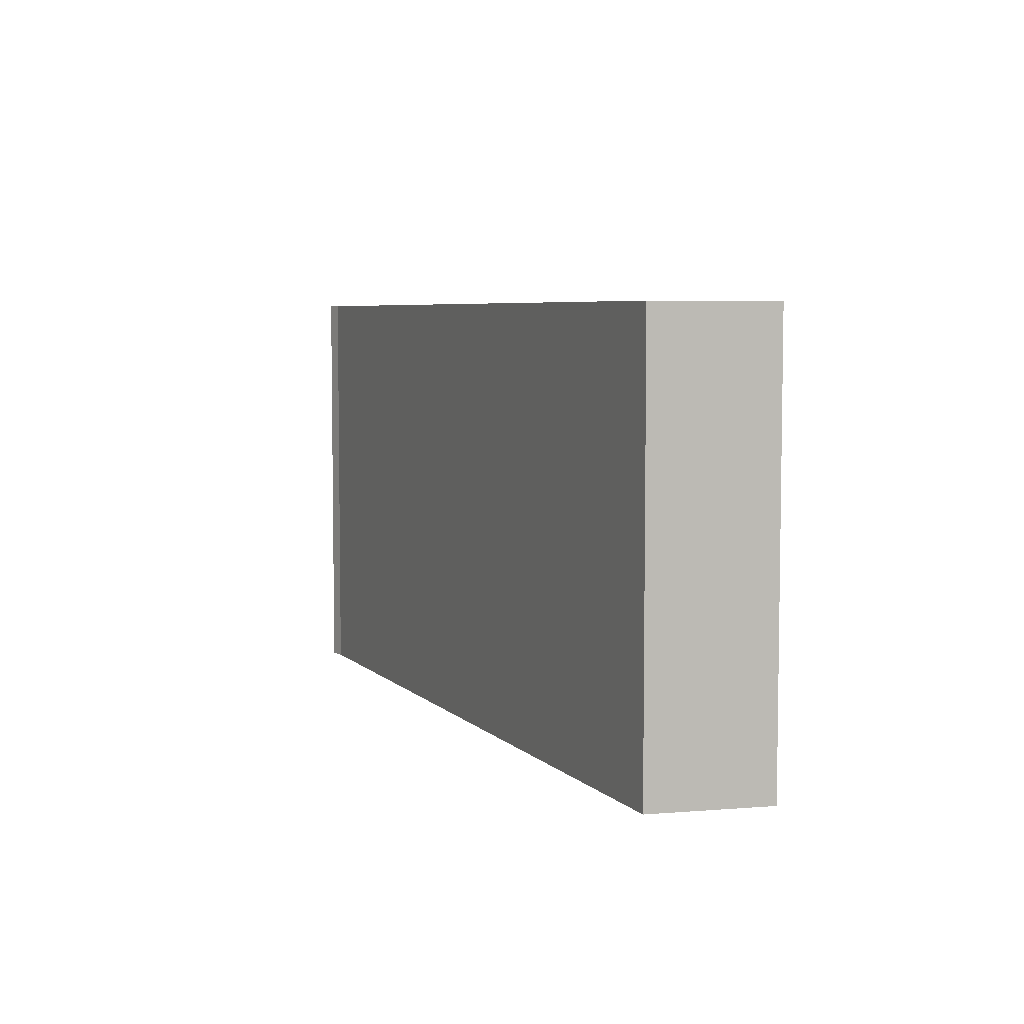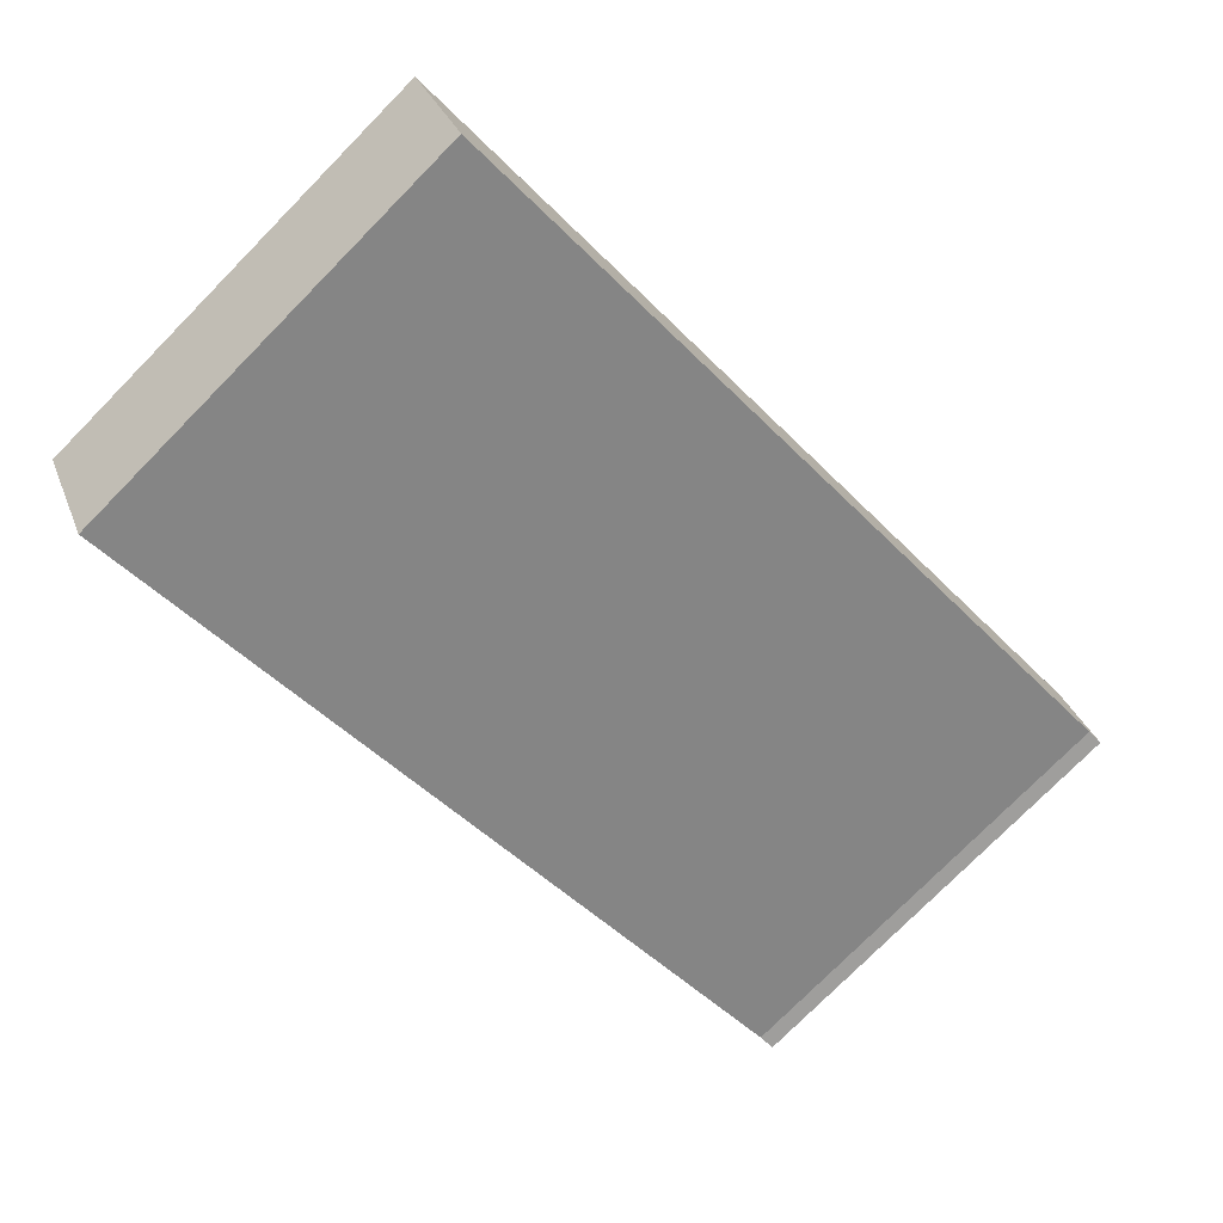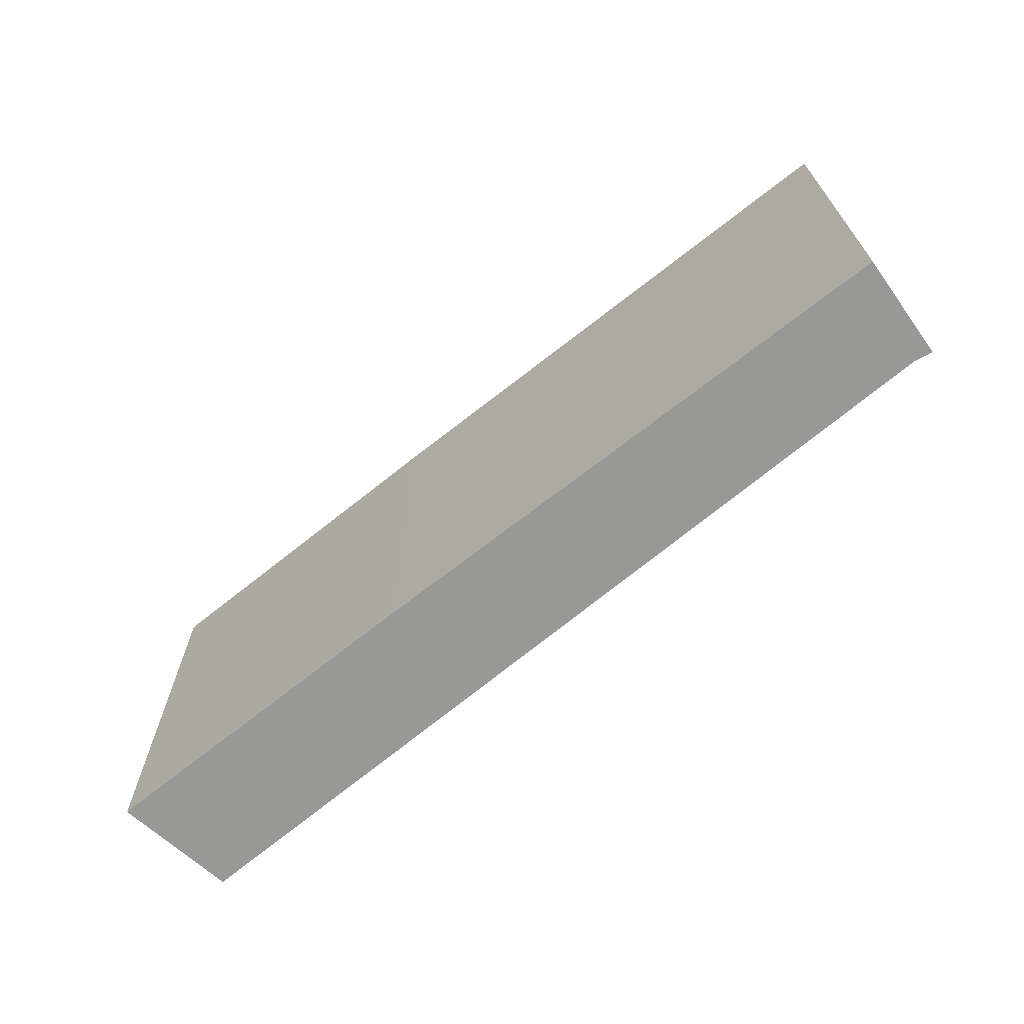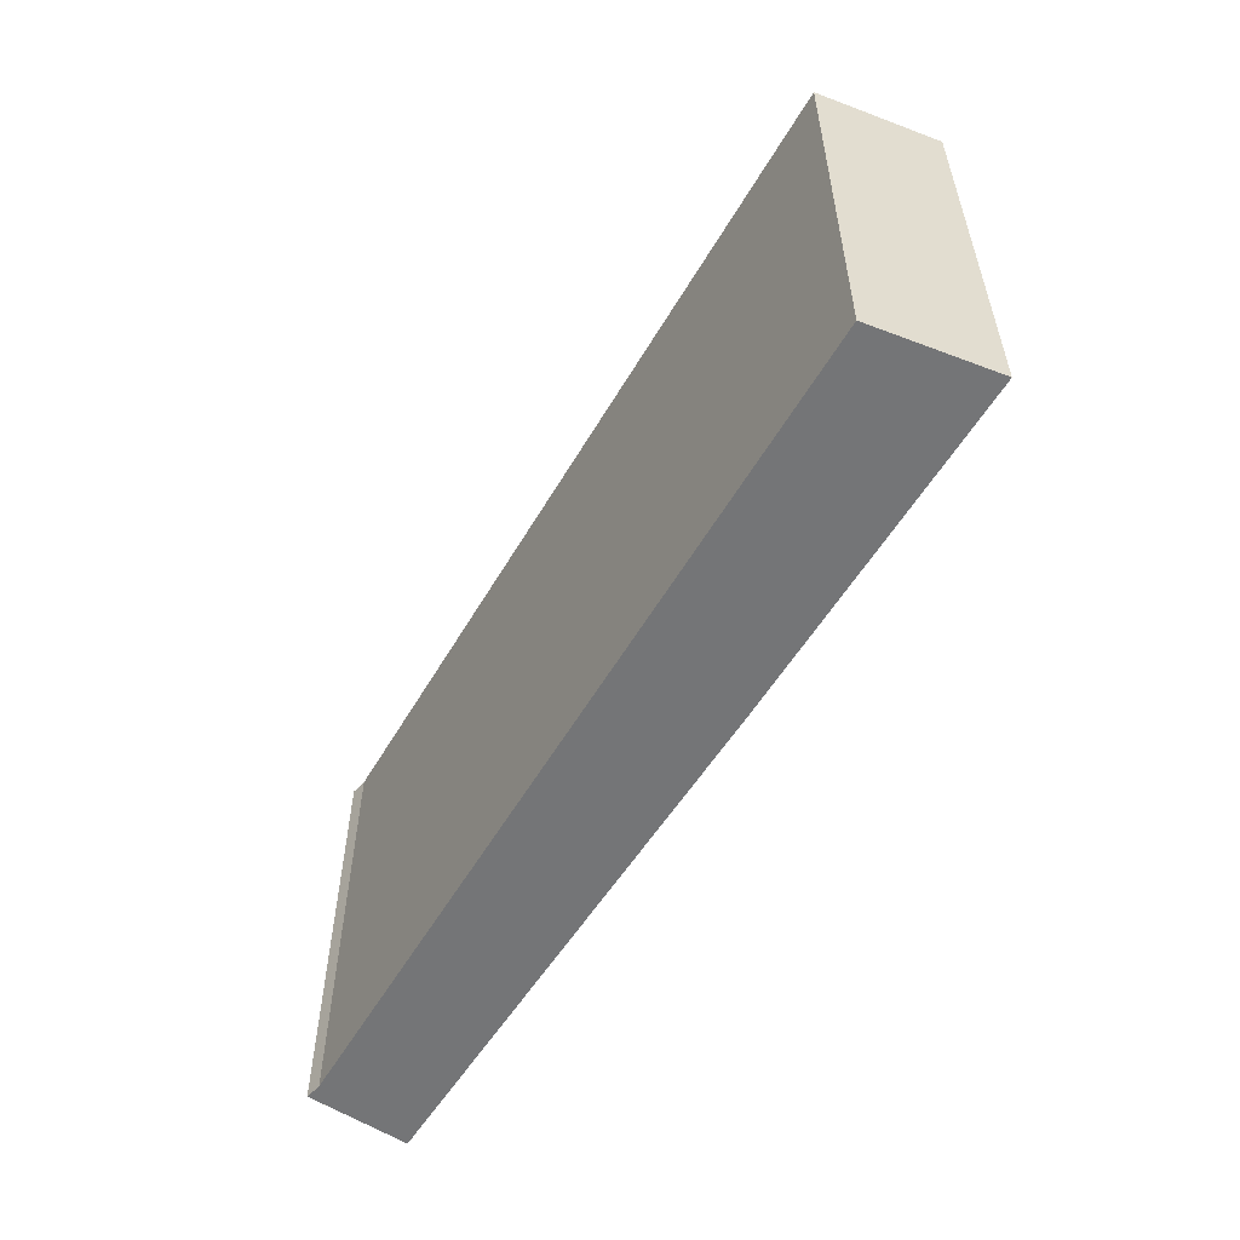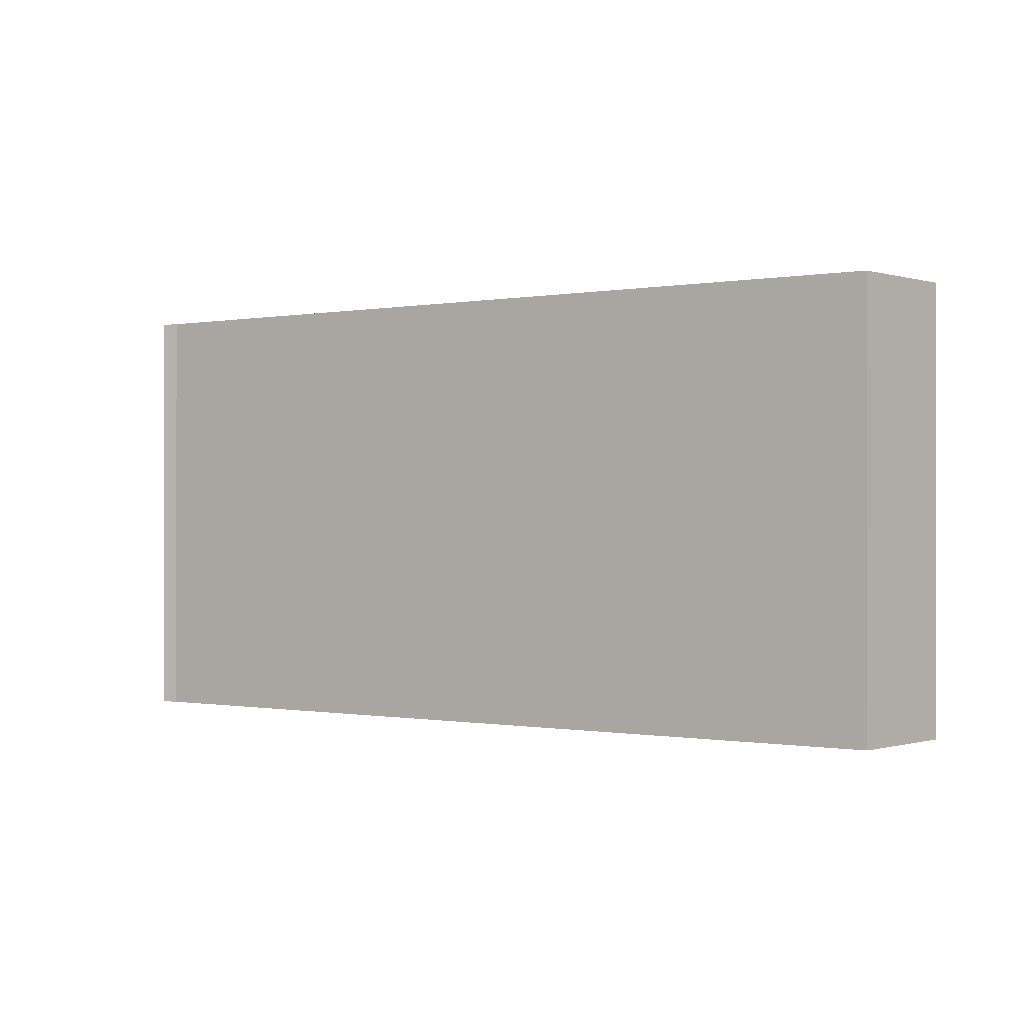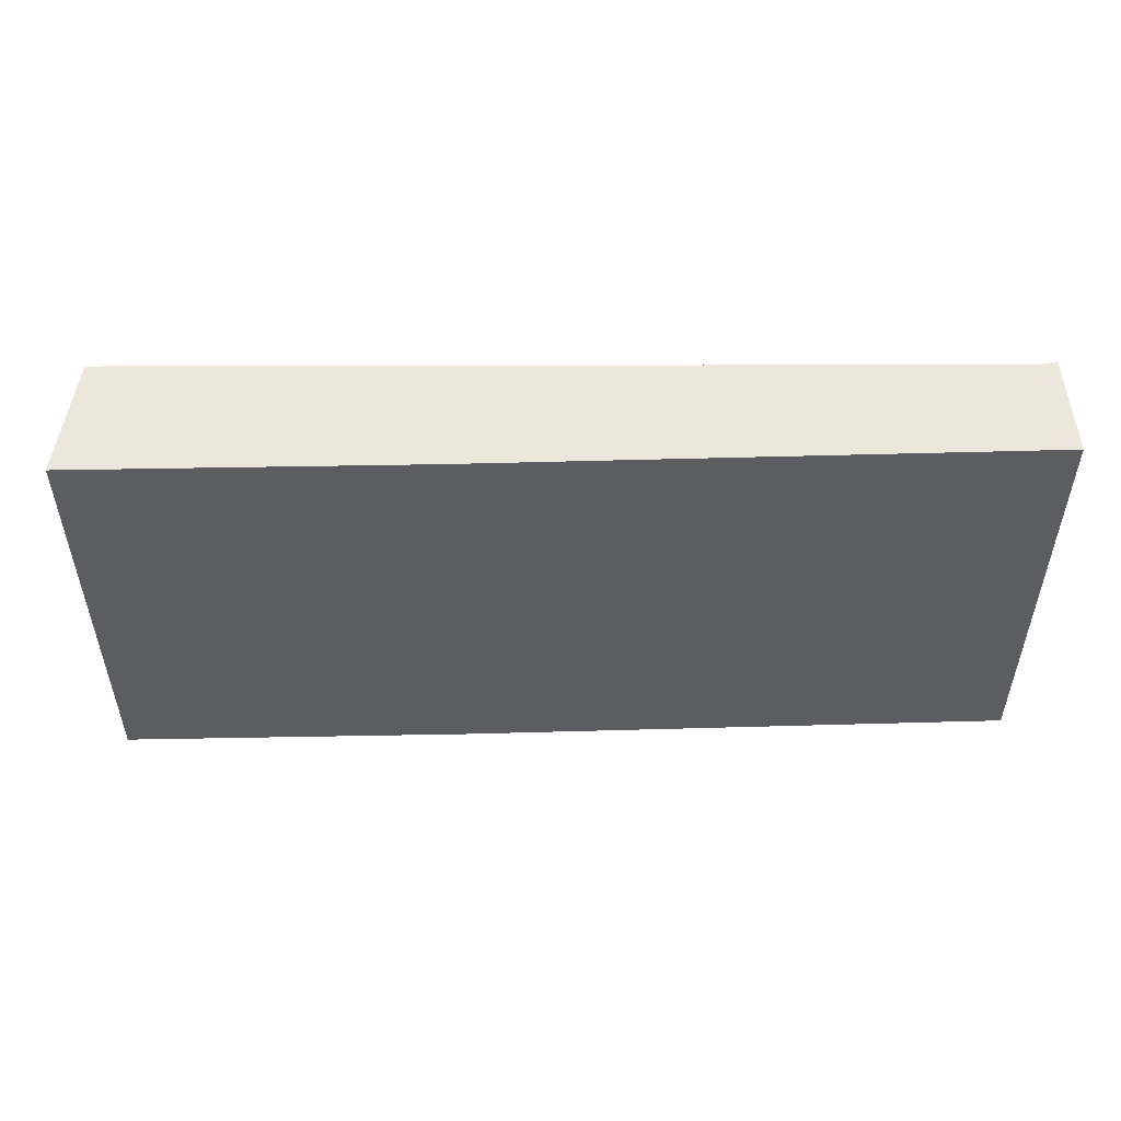
<metadata>
{"format":"obj","ext":"obj","renderer":"f3d","projection":"perspective","resolution":1024,"background":"white","views":[{"elev":5.7,"azim":-134.0,"up":"+Y"},{"elev":-77.2,"azim":-44.7,"up":"+Z"},{"elev":-68.5,"azim":18.3,"up":"+Y"},{"elev":-56.4,"azim":-141.6,"up":"+Y"},{"elev":-0.3,"azim":-167.5,"up":"+Y"},{"elev":53.1,"azim":-21.7,"up":"+Y"}]}
</metadata>
<code>
v  3.607 4.836 1.354
v  0.643 4.836 -1.116
v  0 4.836 2.961e-16
v  0.674 4.836 -1.17
v  4.022 4.836 0.153
v  9.515 4.836 2.323
v  9.147 4.836 3.369
v  9.697 4.836 2.353
v  9.185 4.836 3.383
v  9.359 4.836 3.446
v  9.295 4.836 3.423
v  0.674 7.164e-17 -1.17
v  0 0 0
v  0.643 6.834e-17 -1.116
v  3.607 -8.291e-17 1.354
v  9.147 -2.063e-16 3.369
v  9.359 -2.11e-16 3.446
v  9.185 -2.071e-16 3.383
v  9.295 -2.096e-16 3.423
v  9.697 -1.441e-16 2.353
v  4.022 -9.369e-18 0.153
v  9.515 -1.422e-16 2.323
g defaultobject
f 1 2 3
f 2 1 4
f 4 1 5
f 5 1 6
f 6 1 7
f 6 7 8
f 8 7 9
f 8 9 10
f 10 9 11
f 12 2 4
f 2 12 3
f 3 12 13
f 13 12 14
f 13 1 3
f 1 13 15
f 1 15 7
f 7 15 16
f 7 16 9
f 9 16 11
f 11 16 10
f 10 16 17
f 17 16 18
f 17 18 19
f 17 8 10
f 8 17 20
f 5 12 4
f 12 5 6
f 12 6 21
f 21 6 22
f 20 6 8
f 6 20 22
f 14 22 13
f 22 14 21
f 21 14 12
f 19 20 17
f 20 19 18
f 20 18 16
f 20 16 15
f 20 15 22
f 22 15 13

</code>
